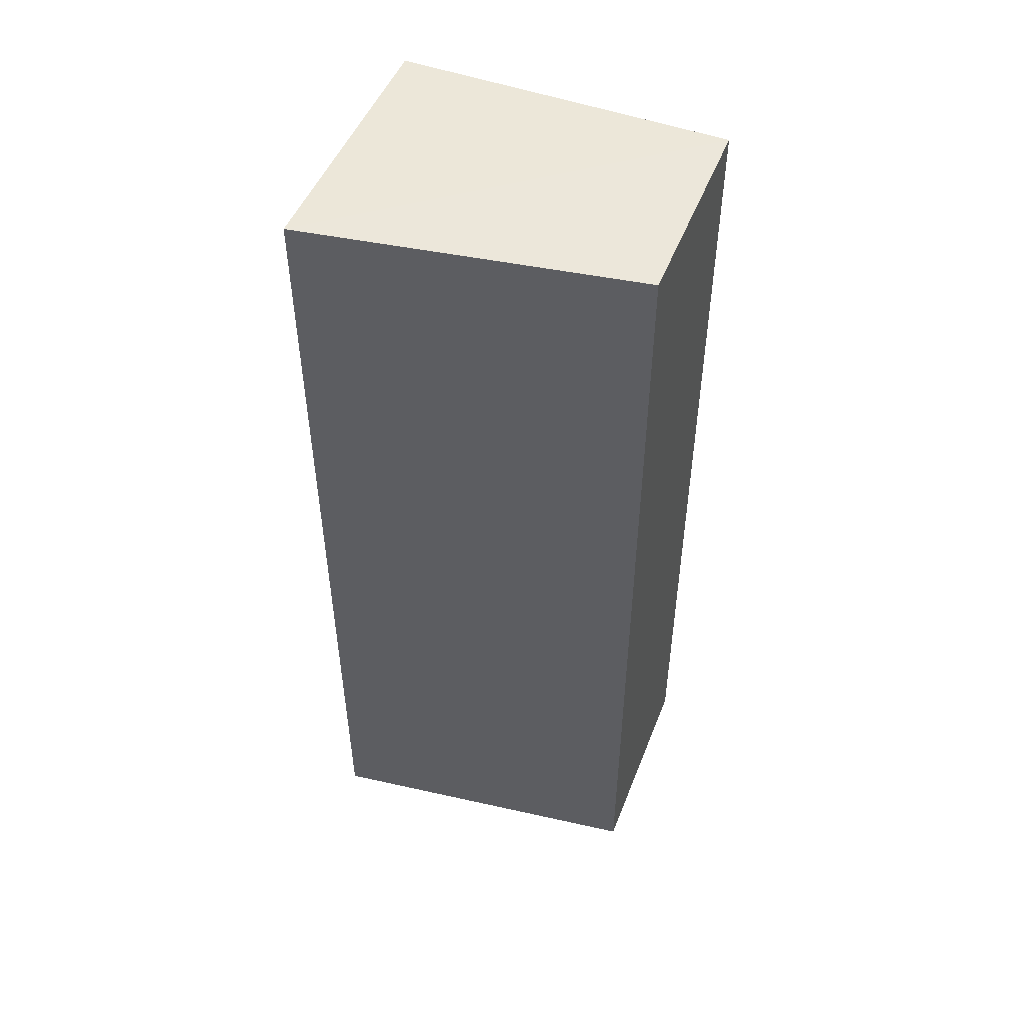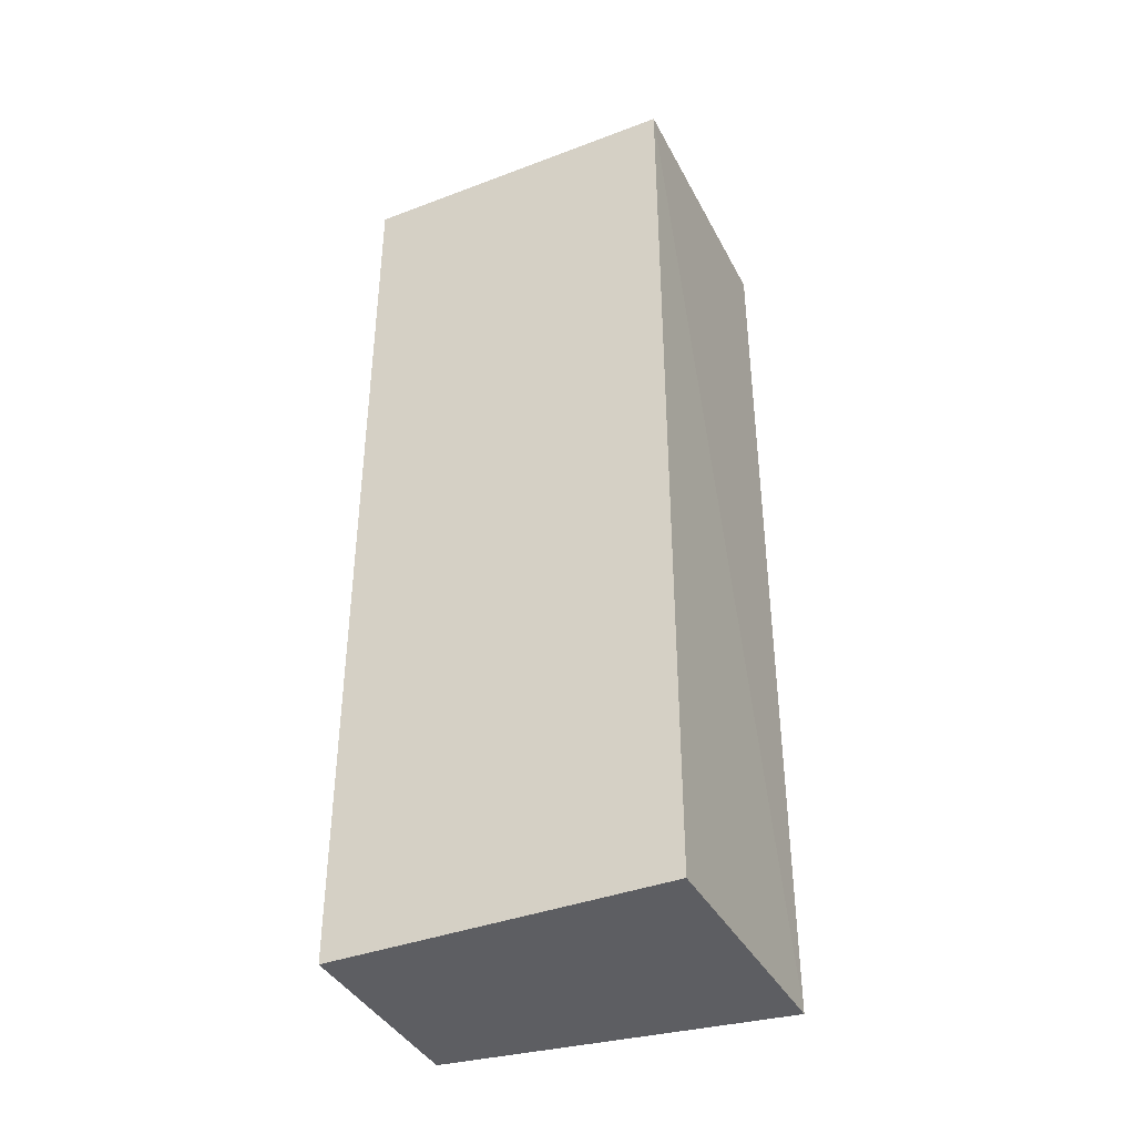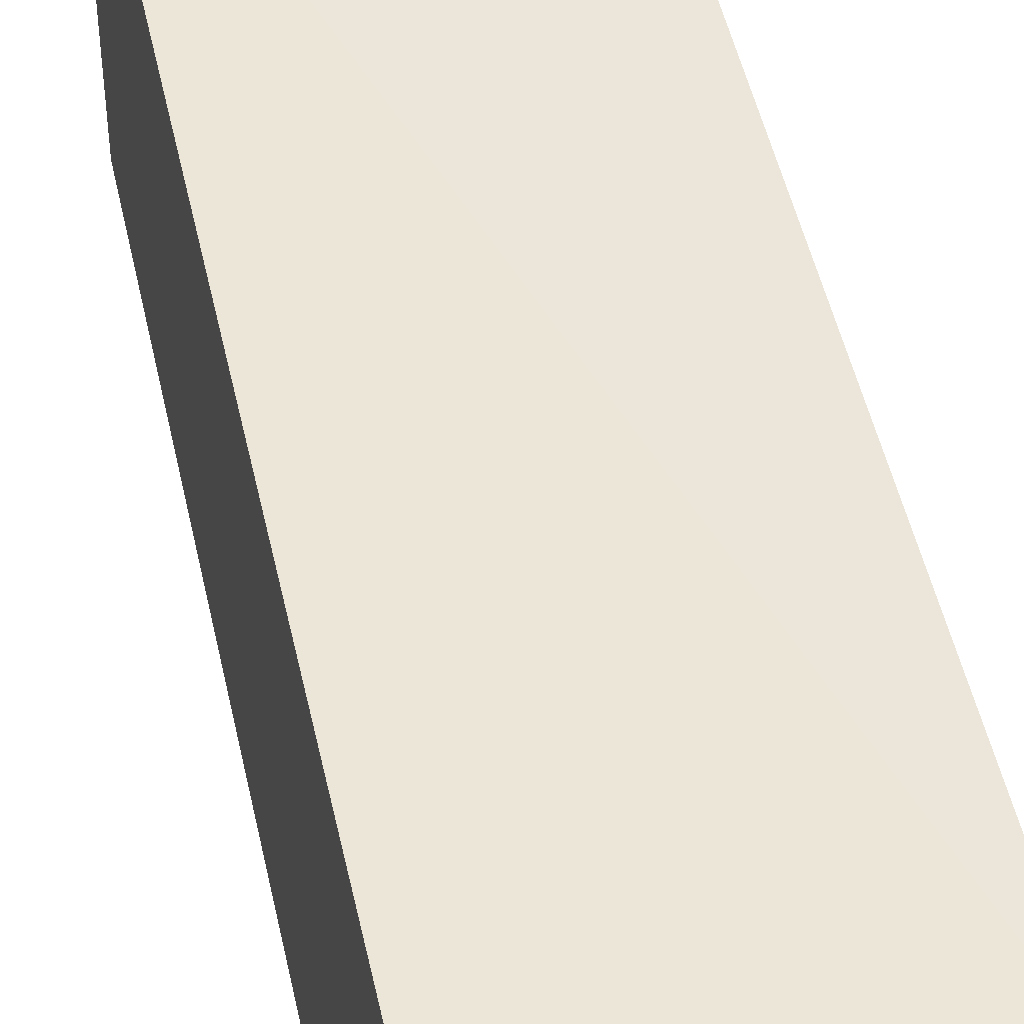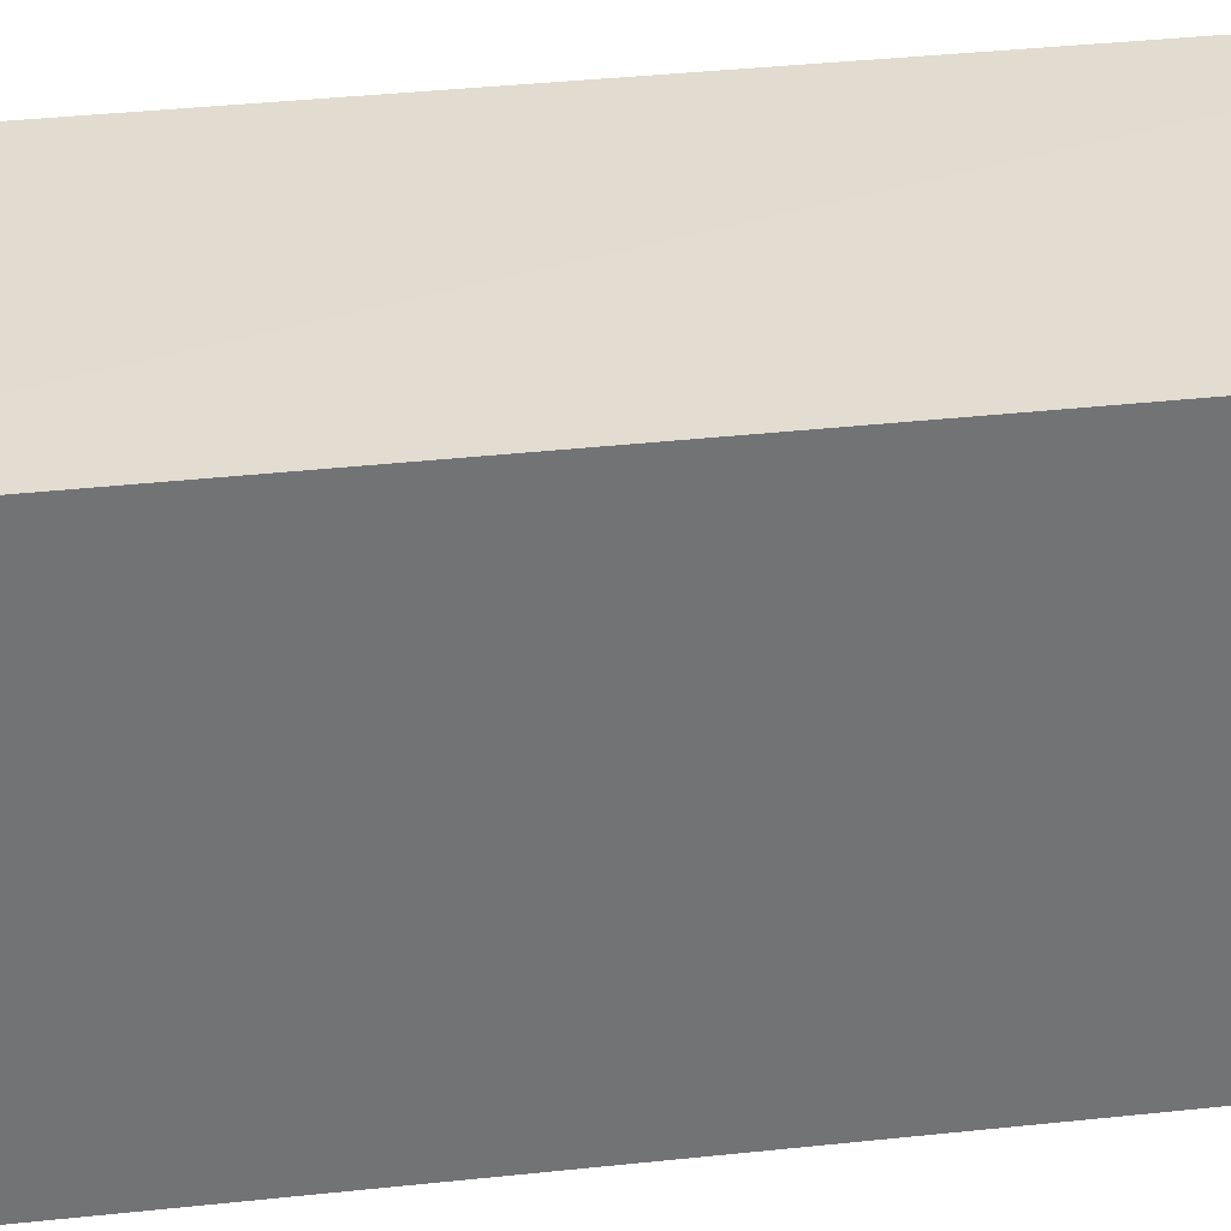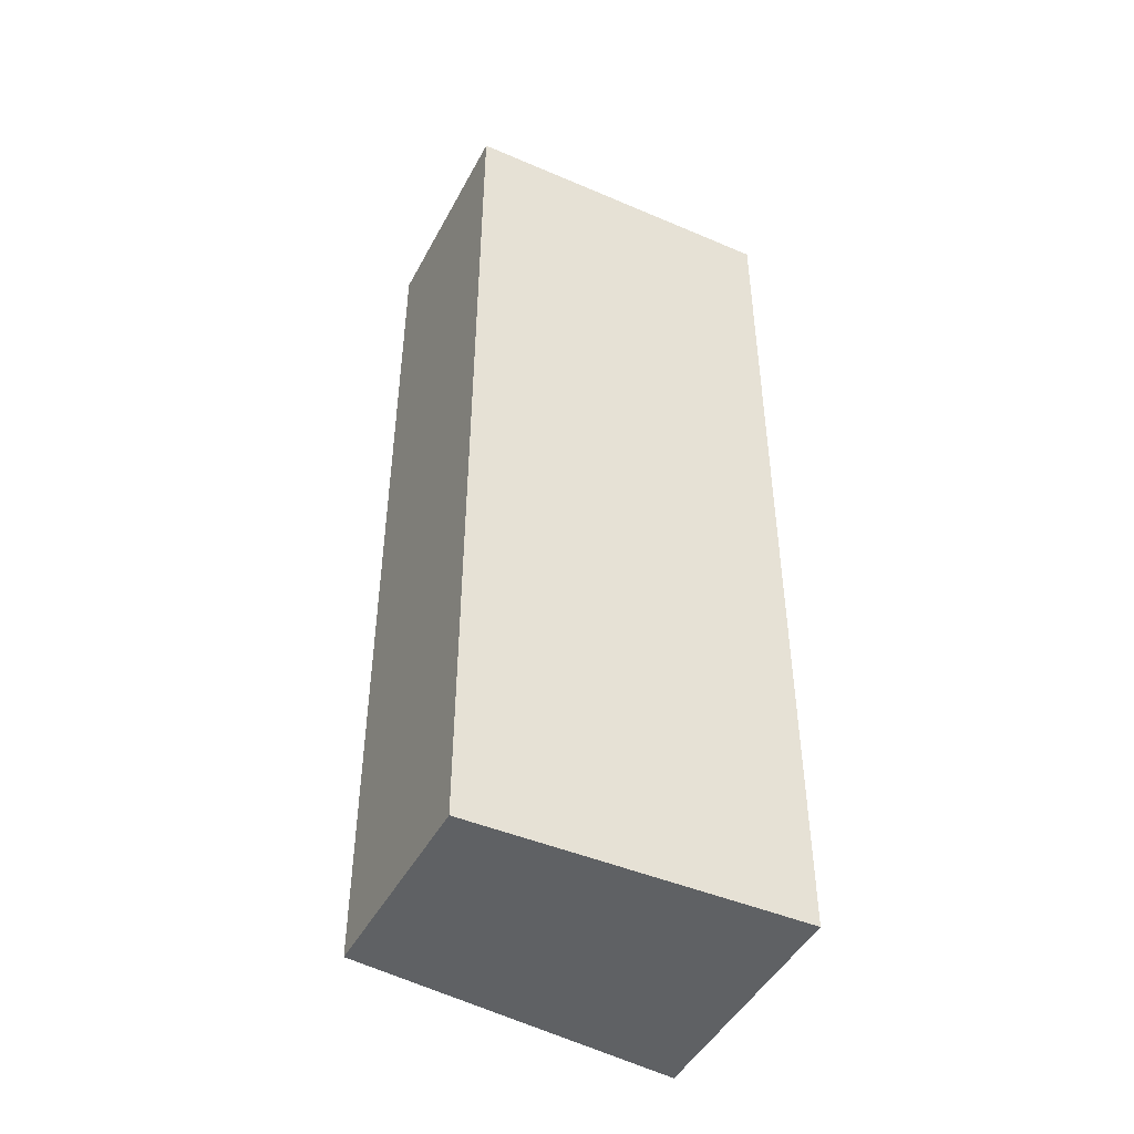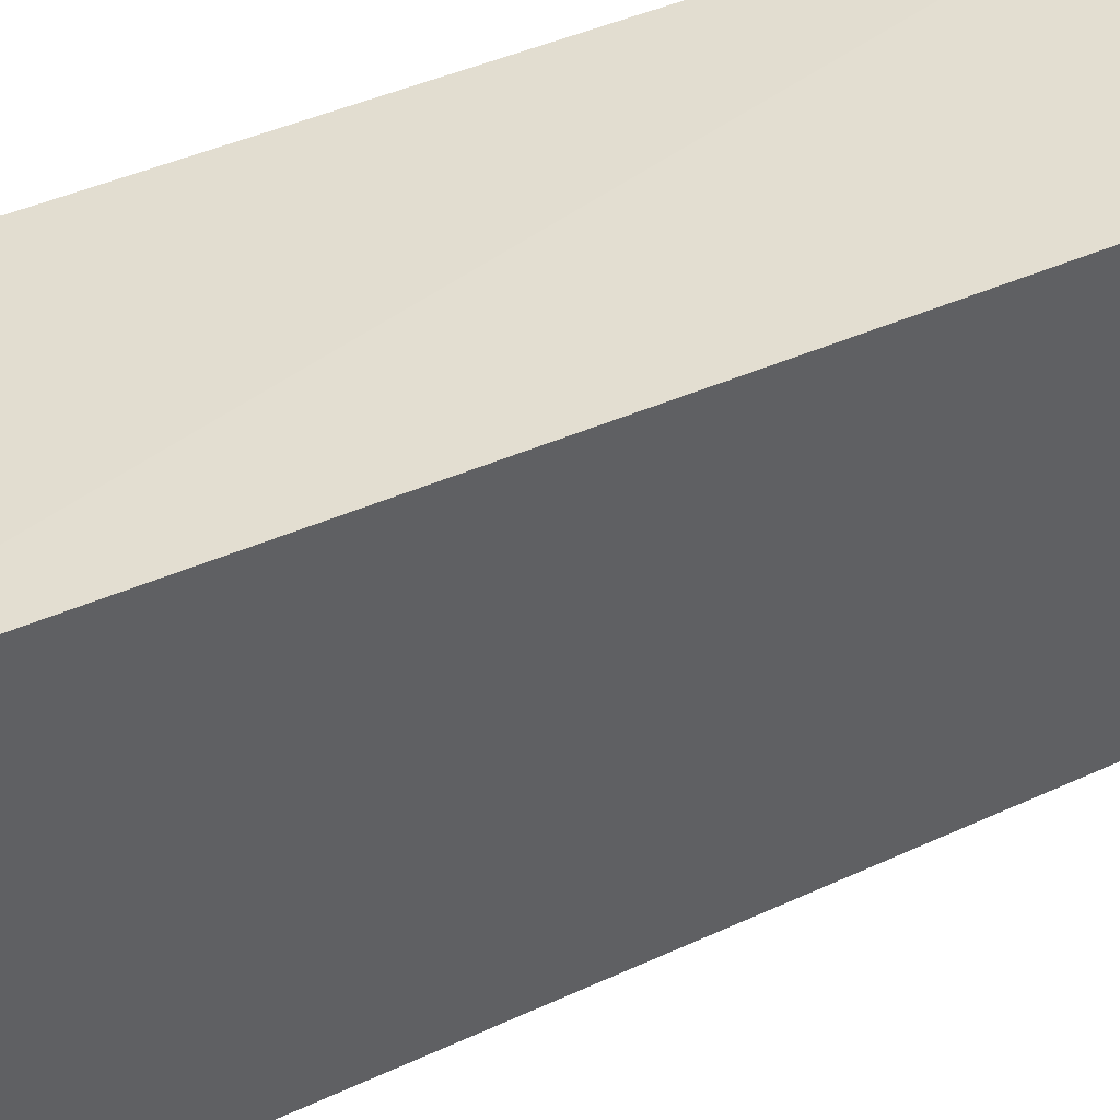
<metadata>
{"format":"obj","ext":"obj","renderer":"f3d","projection":"perspective","resolution":1024,"background":"white","views":[{"elev":50.1,"azim":111.7,"up":"+Y"},{"elev":-39.1,"azim":-64.7,"up":"+Y"},{"elev":46.9,"azim":-12.0,"up":"+Z"},{"elev":34.6,"azim":-98.5,"up":"+Z"},{"elev":-45.4,"azim":-116.2,"up":"+Y"},{"elev":35.9,"azim":57.5,"up":"+Z"}]}
</metadata>
<code>
v 0.02286 0.08069 0.03782
v 0.0221 0.001176 0.03814
v 0.01816 0.001182 0.009422
v 0.0001222 0.08058 0.009748
v 0.0001146 0.08058 0.03788
v 0.01817 0.08058 0.009555
v 0.0001146 0.001183 0.03788
v 0.000121 0.001183 0.009618
f 1 2 3
f 5 2 1
f 5 1 4
f 6 1 3
f 6 3 4
f 6 4 1
f 7 2 5
f 8 4 3
f 8 3 2
f 8 2 7
f 8 7 5
f 8 5 4

</code>
